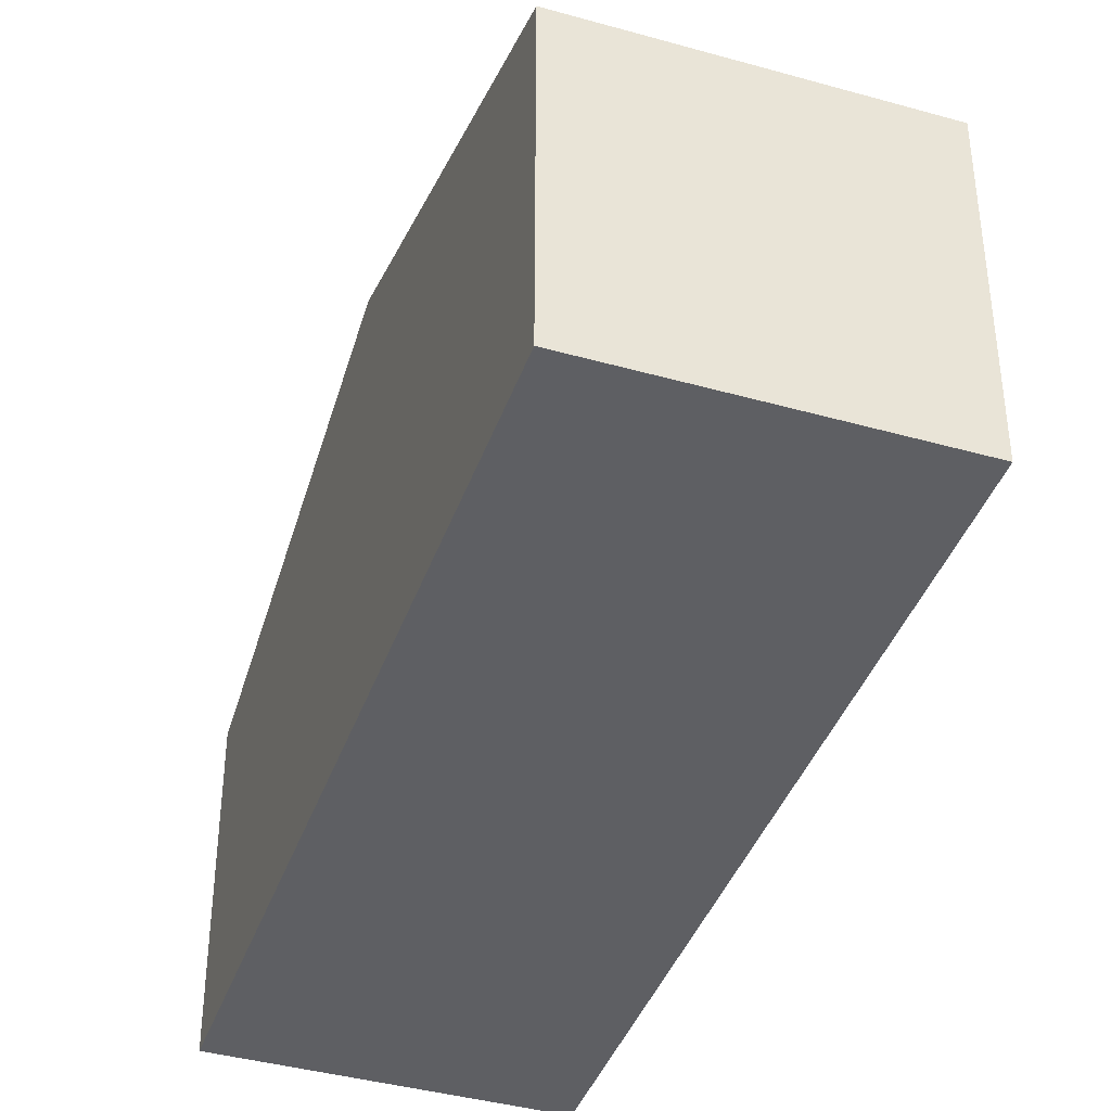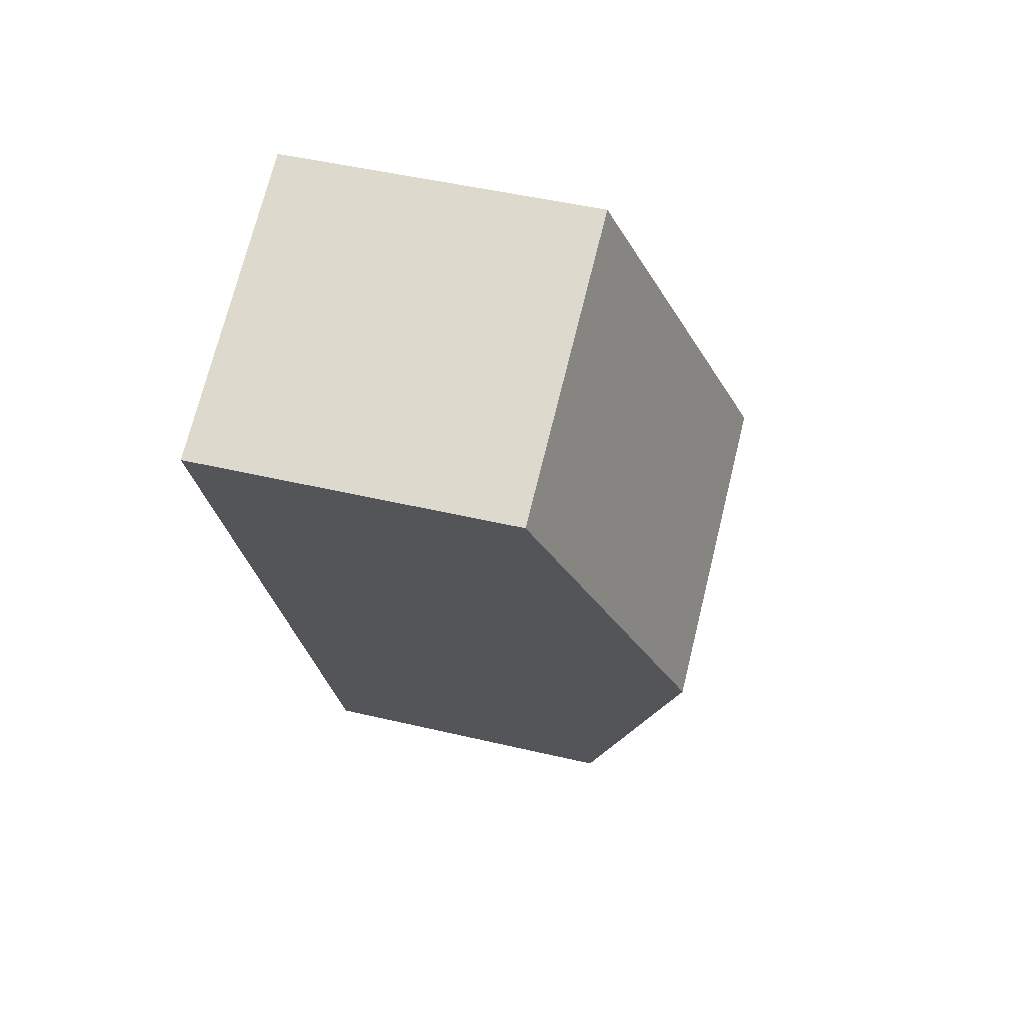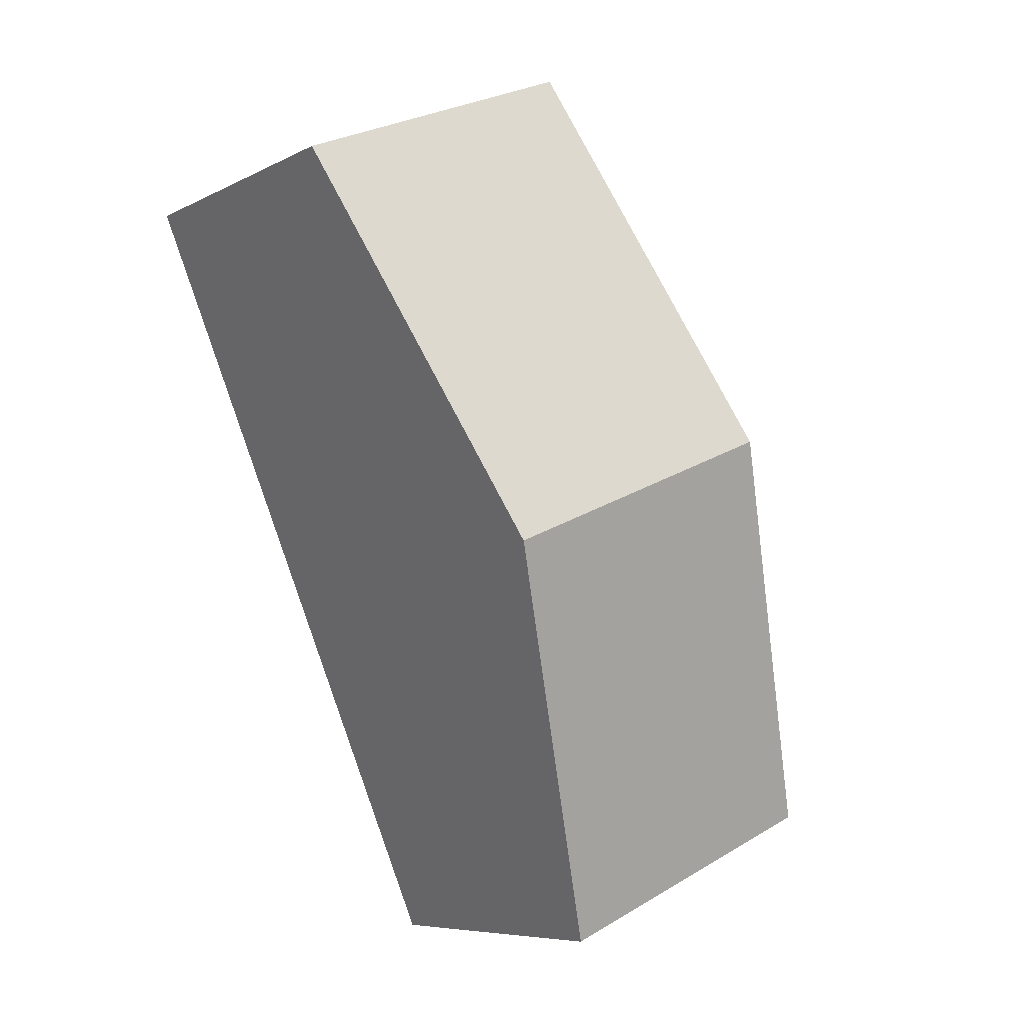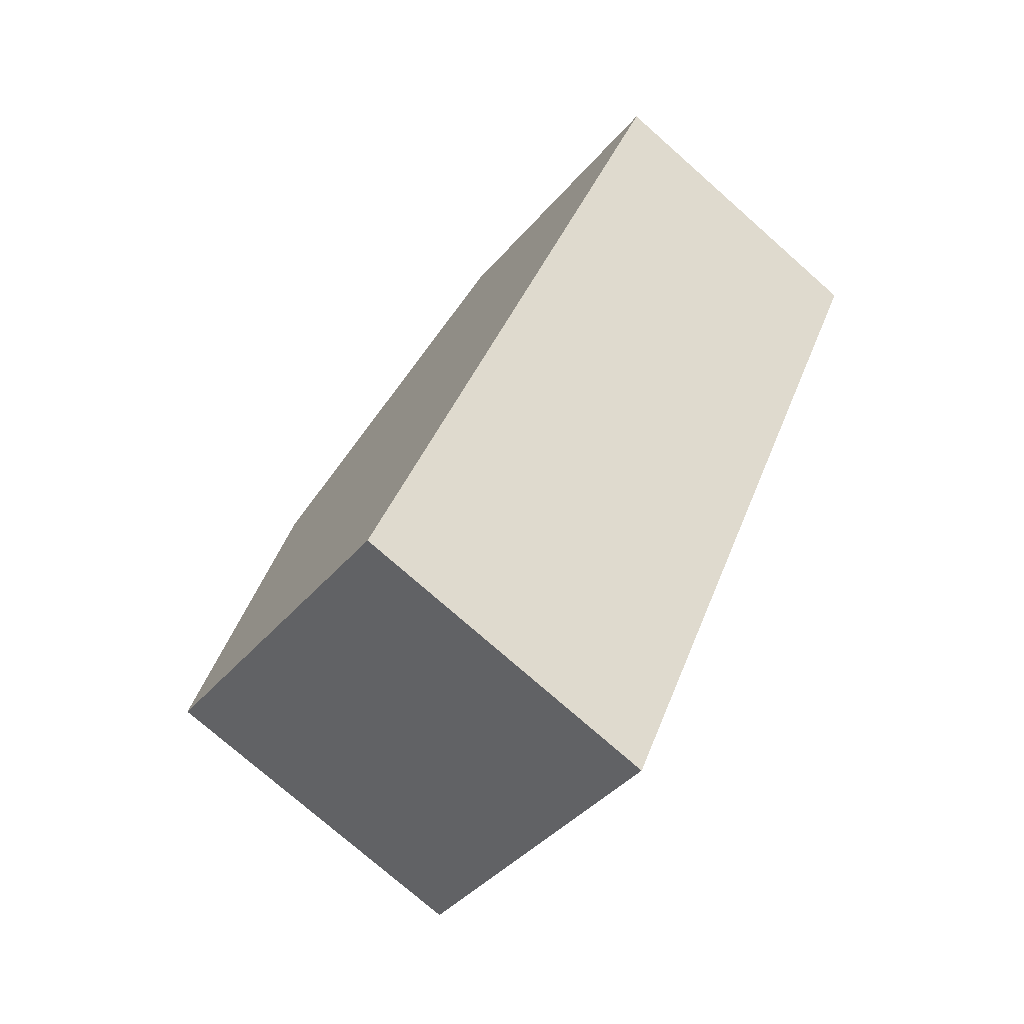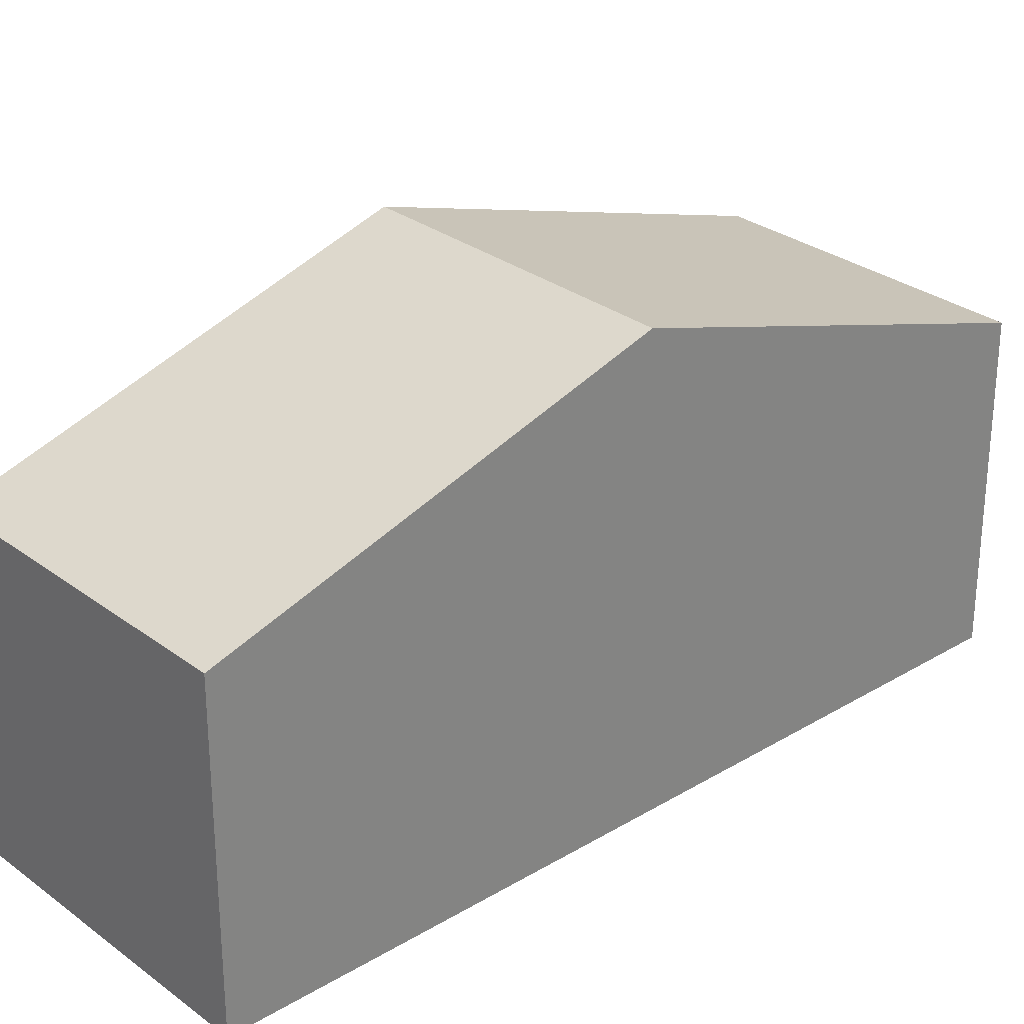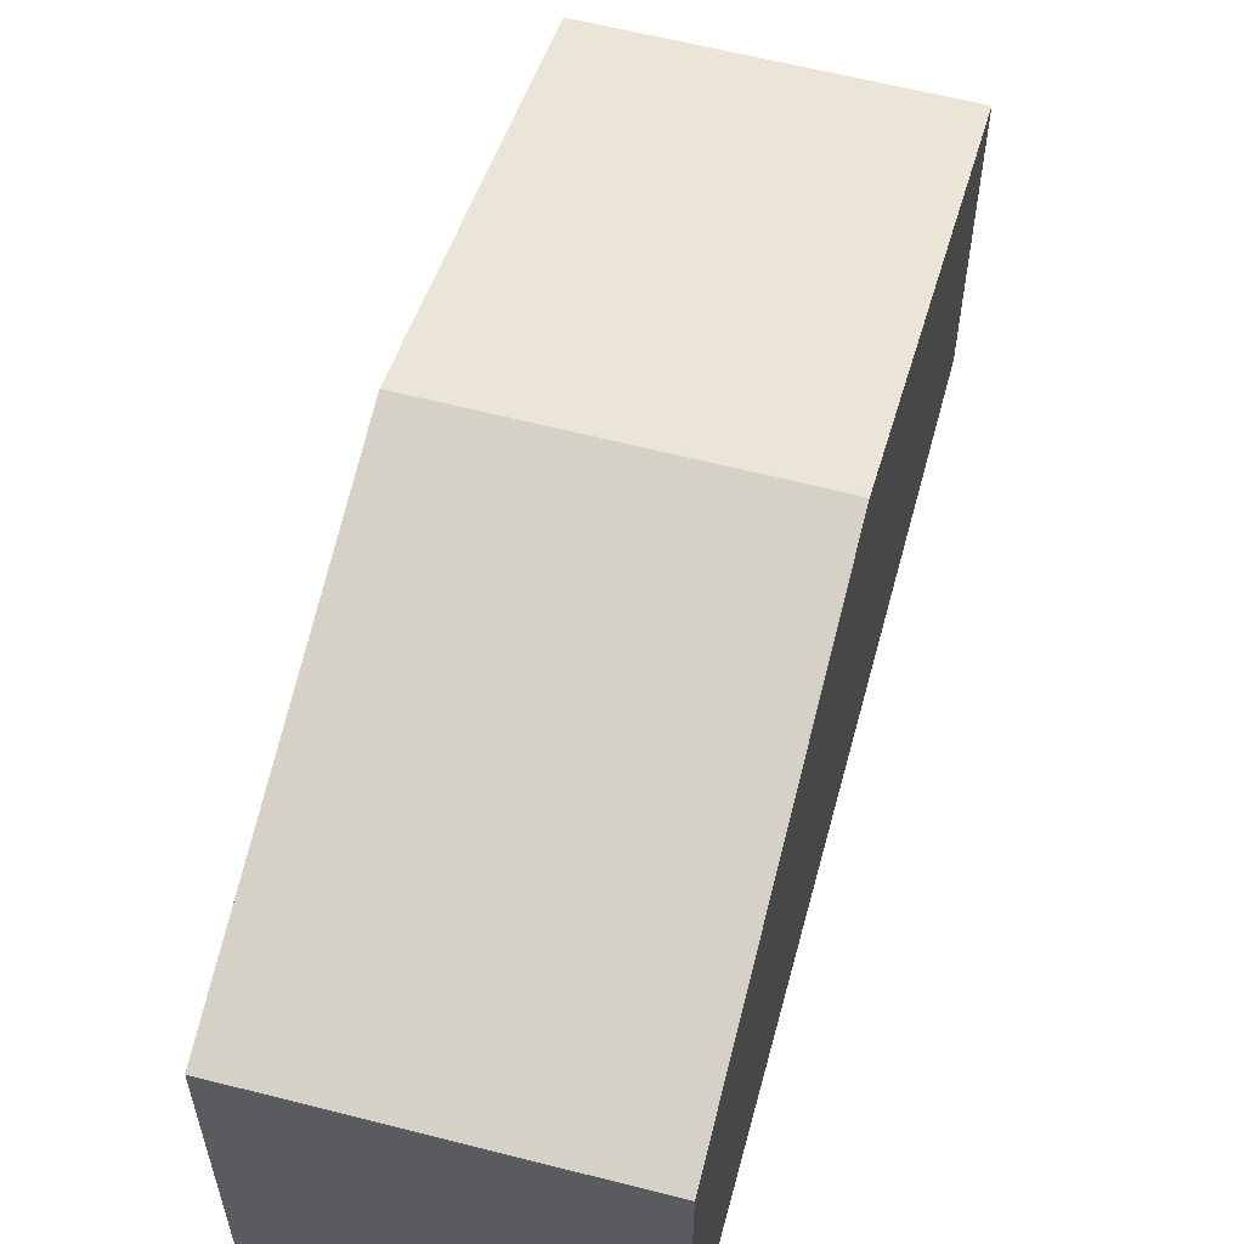
<metadata>
{"format":"obj","ext":"obj","renderer":"f3d","projection":"perspective","resolution":1024,"background":"white","views":[{"elev":-40.6,"azim":-176.0,"up":"+Y"},{"elev":47.3,"azim":105.0,"up":"+Z"},{"elev":-7.3,"azim":144.5,"up":"+Z"},{"elev":-39.5,"azim":-35.4,"up":"+Z"},{"elev":29.0,"azim":-109.0,"up":"+Y"},{"elev":59.9,"azim":-142.2,"up":"+Y"}]}
</metadata>
<code>
v  0 5.581 3.417e-16
v  7.976 7.817 4.691
v  5.097 5.576 -2.171
v  2.873 7.817 6.847
v  10.86 5.576 11.55
v  5.752 5.576 13.71
v  0 0 0
v  5.097 1.329e-16 -2.171
v  2.873 -4.193e-16 6.847
v  5.752 -8.396e-16 13.71
v  10.86 -7.075e-16 11.55
v  7.976 -2.872e-16 4.691
g defaultobject
f 1 2 3
f 2 1 4
f 4 5 2
f 5 4 6
f 3 7 1
f 7 3 8
f 7 4 1
f 4 7 9
f 4 9 6
f 6 9 10
f 10 5 6
f 5 10 11
f 2 8 3
f 8 2 5
f 8 5 12
f 12 5 11
f 9 11 10
f 11 9 12
f 12 9 7
f 12 7 8

</code>
